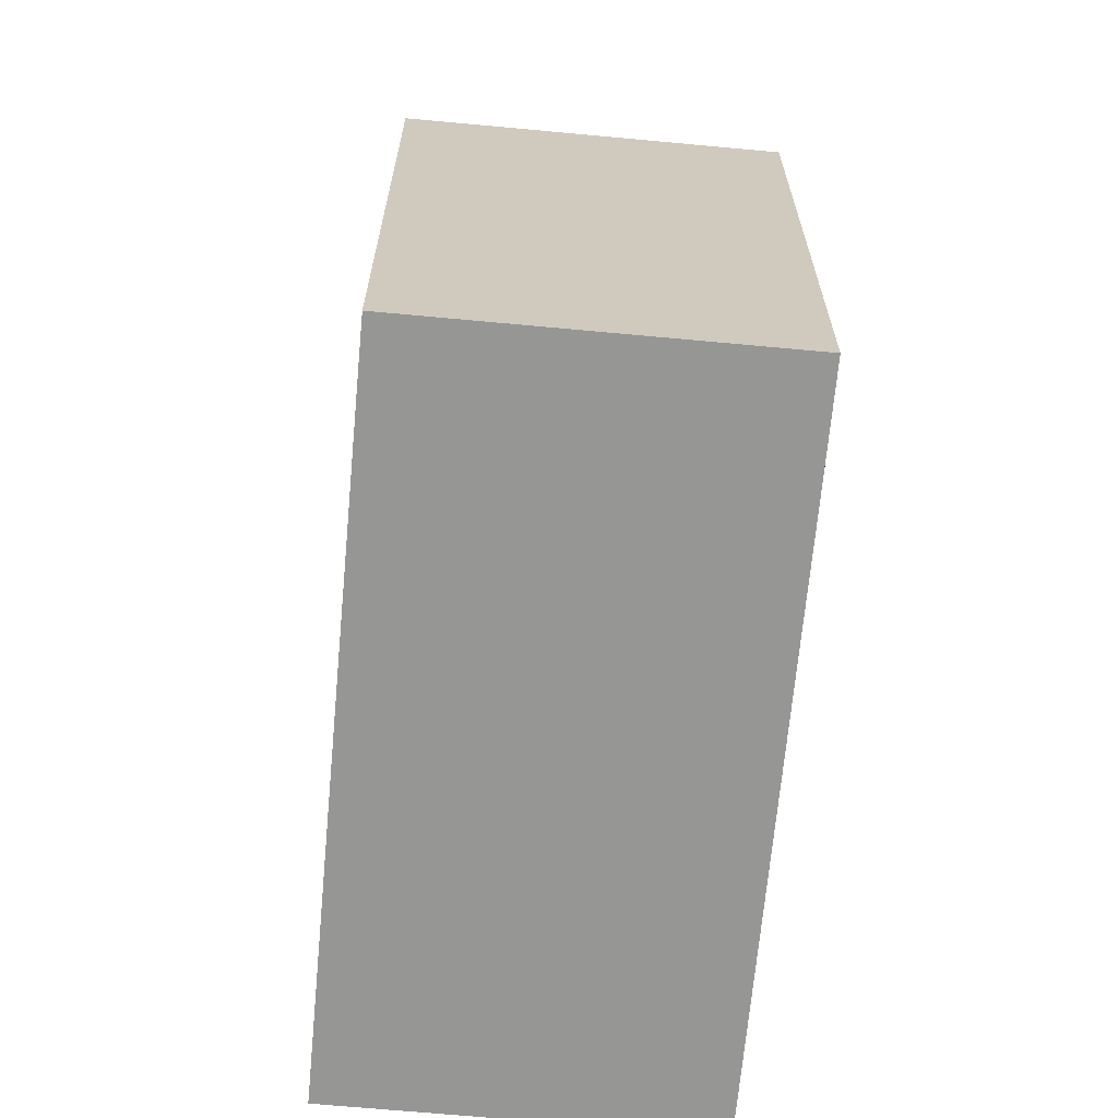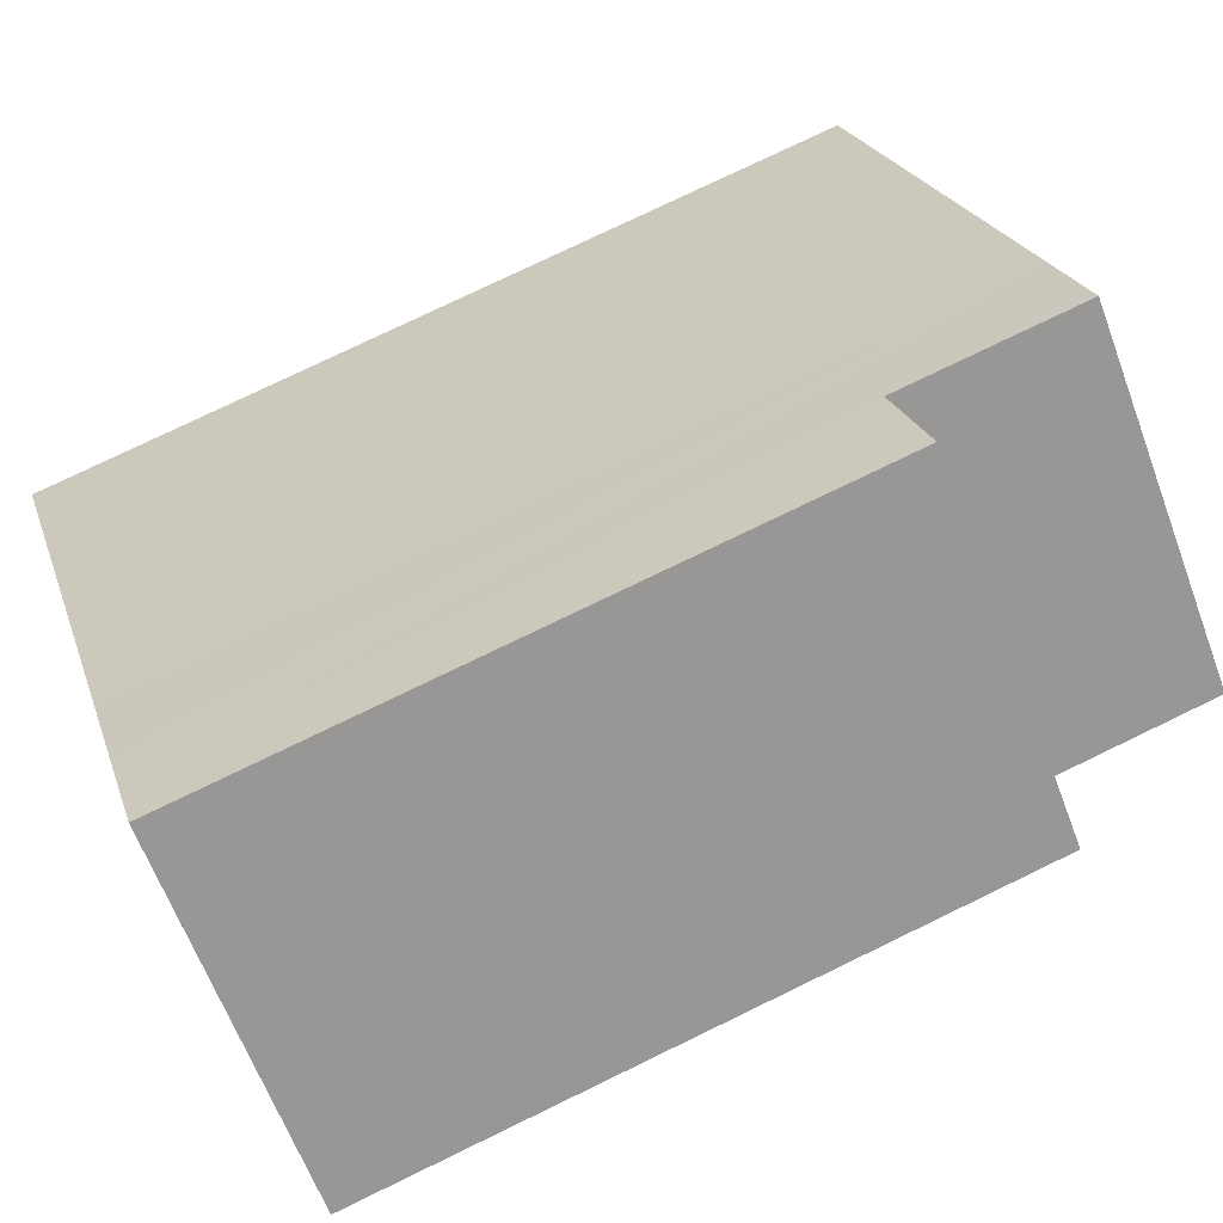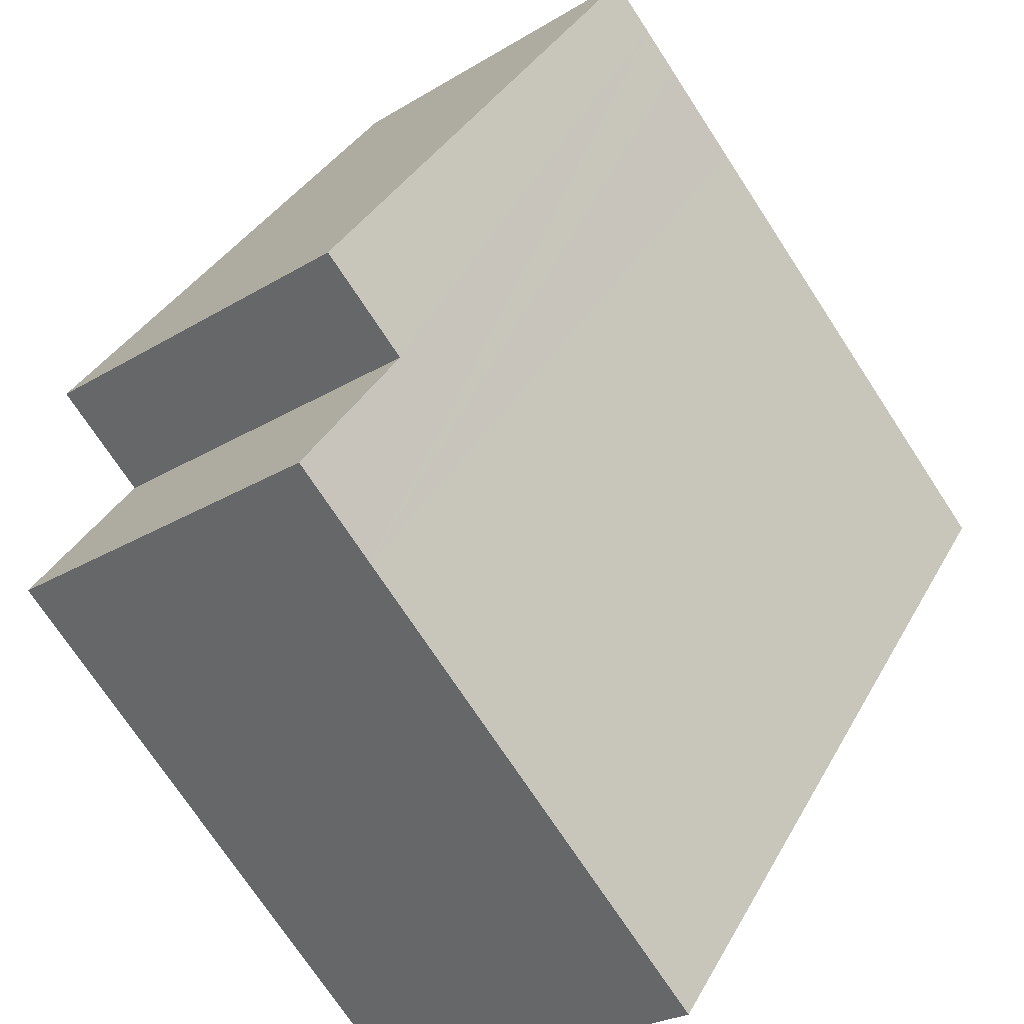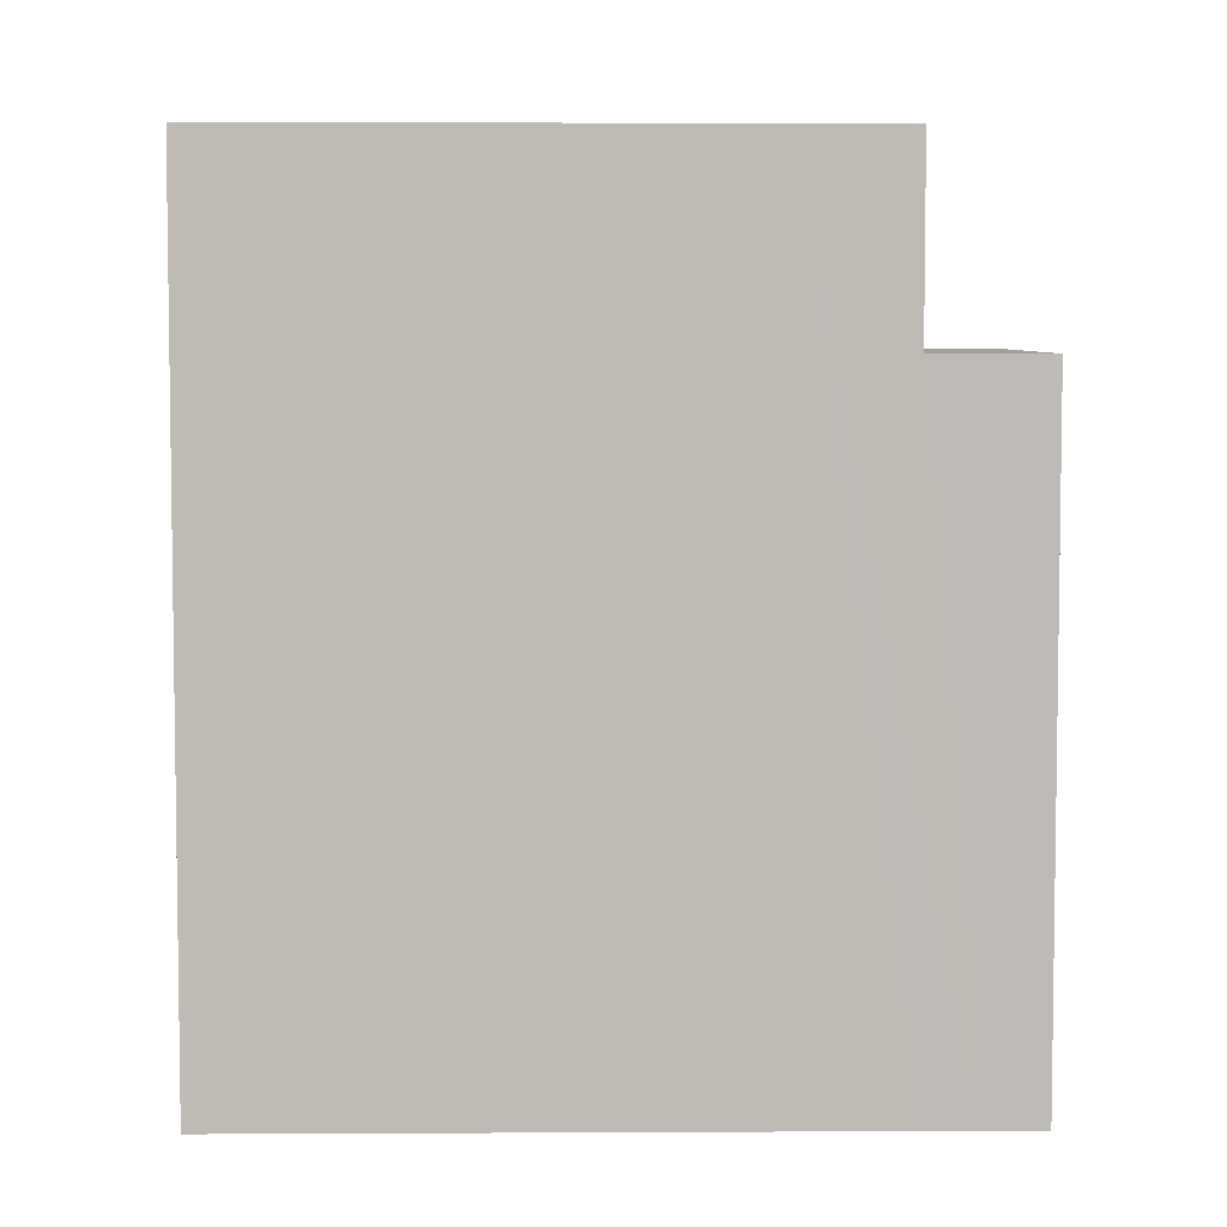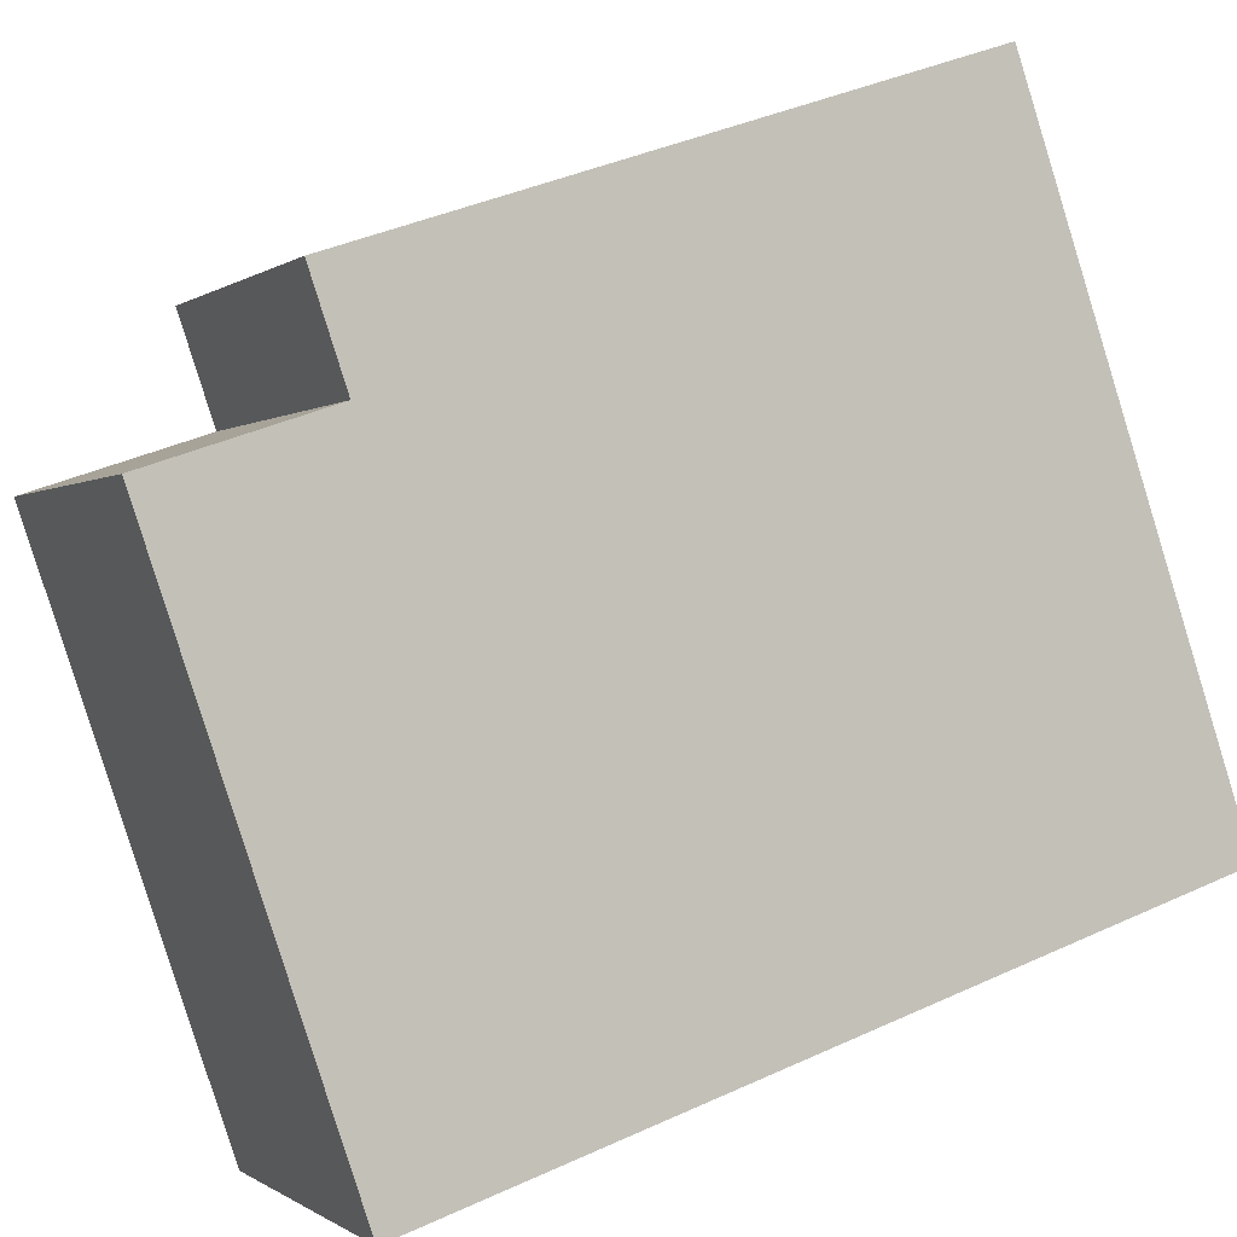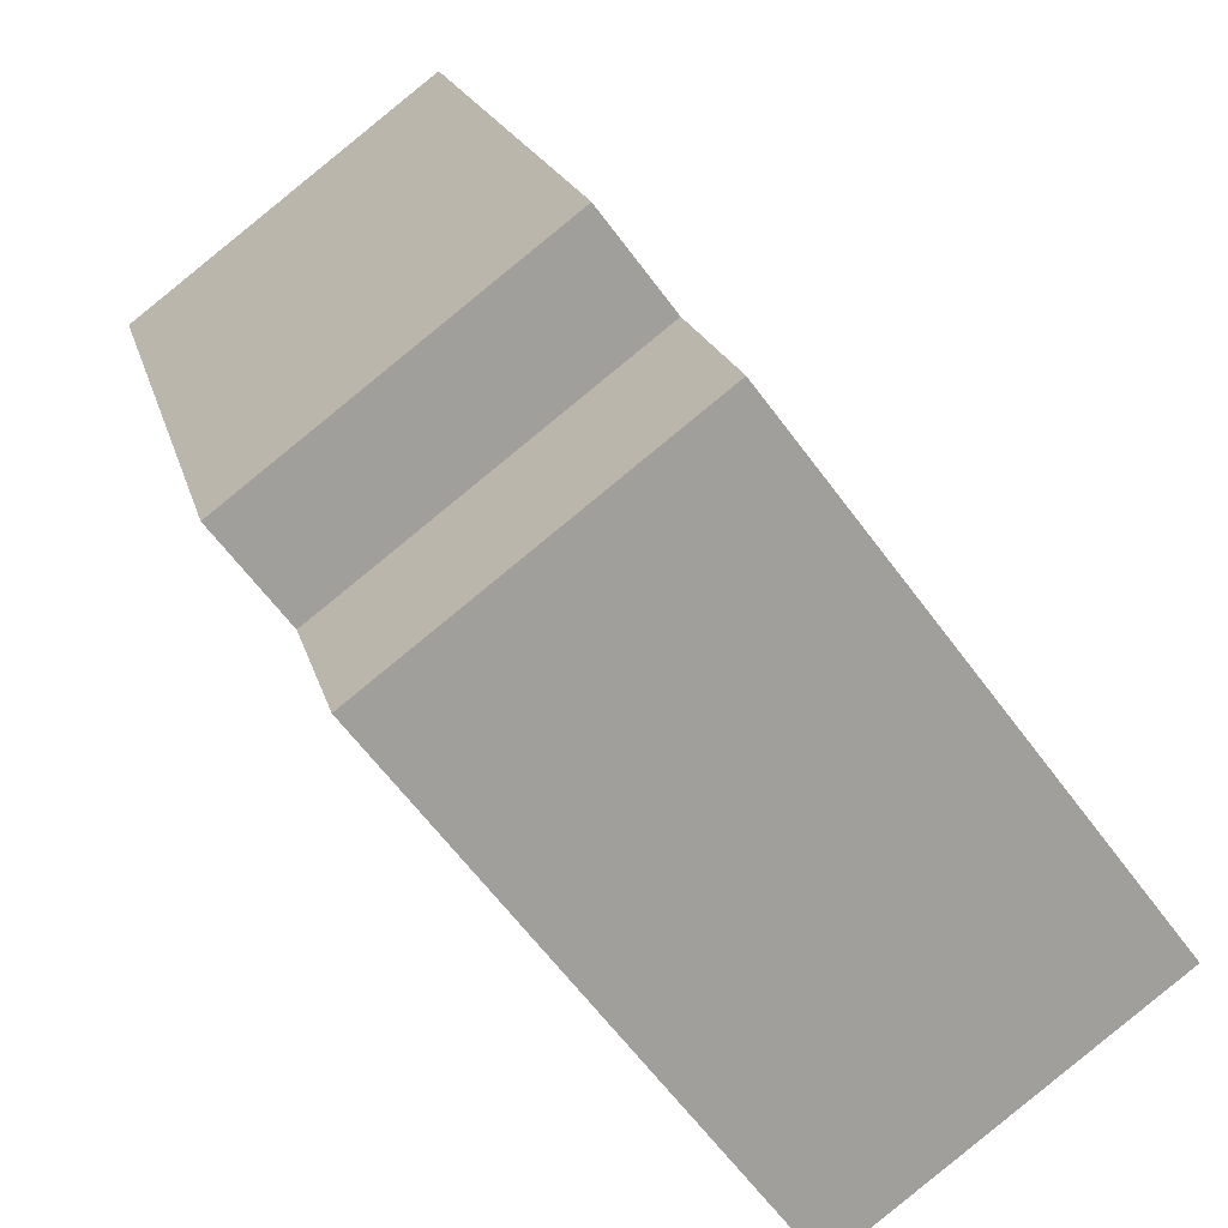
<metadata>
{"format":"obj","ext":"obj","renderer":"f3d","projection":"perspective","resolution":1024,"background":"white","views":[{"elev":-67.7,"azim":31.9,"up":"+Y"},{"elev":77.3,"azim":64.2,"up":"+Z"},{"elev":34.8,"azim":-155.0,"up":"+Z"},{"elev":5.7,"azim":-53.7,"up":"+Y"},{"elev":40.5,"azim":-119.3,"up":"+Z"},{"elev":18.6,"azim":166.9,"up":"+Z"}]}
</metadata>
<code>
v  8.128 11.98 10.71
v  7.448 -6.011e-16 9.817
v  8.128 -6.559e-16 10.71
v  7.448 11.98 9.817
v  12.37 15.42 4.856
v  12.03 -2.702e-16 4.413
v  12.03 15.42 4.413
v  12.37 11.98 4.856
v  12.96 11.98 5.638
v  13.64 11.98 6.528
v  13.64 -3.997e-16 6.528
v  12.96 -3.452e-16 5.638
v  12.37 -2.973e-16 4.856
v  5.51 15.42 -4.182
v  11.17 -2.008e-16 3.279
v  5.51 2.561e-16 -4.182
v  11.17 15.42 3.279
v  6.859 11.98 9.041
v  6.859 15.42 9.041
v  6.859 -5.536e-16 9.041
v  6.52 -5.262e-16 8.593
v  5.677 -4.581e-16 7.481
v  0 0 0
v  5.677 15.42 7.481
v  6.52 15.42 8.593
v  0 15.42 9.441e-16
g defaultobject
f 1 2 3
f 2 1 4
f 5 6 7
f 6 5 8
f 6 8 9
f 6 9 10
f 6 10 11
f 6 11 12
f 6 12 13
f 14 15 16
f 15 14 17
f 17 6 15
f 6 17 7
f 5 18 8
f 18 5 19
f 2 11 3
f 11 2 12
f 12 2 13
f 13 2 20
f 13 20 21
f 13 21 6
f 6 21 15
f 15 21 22
f 15 22 23
f 15 23 16
f 4 18 2
f 21 24 22
f 24 21 20
f 24 20 2
f 24 2 18
f 24 18 19
f 24 19 25
f 24 14 26
f 14 24 25
f 14 25 19
f 14 19 17
f 17 19 5
f 17 5 7
f 10 3 11
f 3 10 1
f 4 8 18
f 8 4 1
f 8 1 9
f 9 1 10
f 24 23 22
f 23 24 26
f 26 16 23
f 16 26 14

</code>
